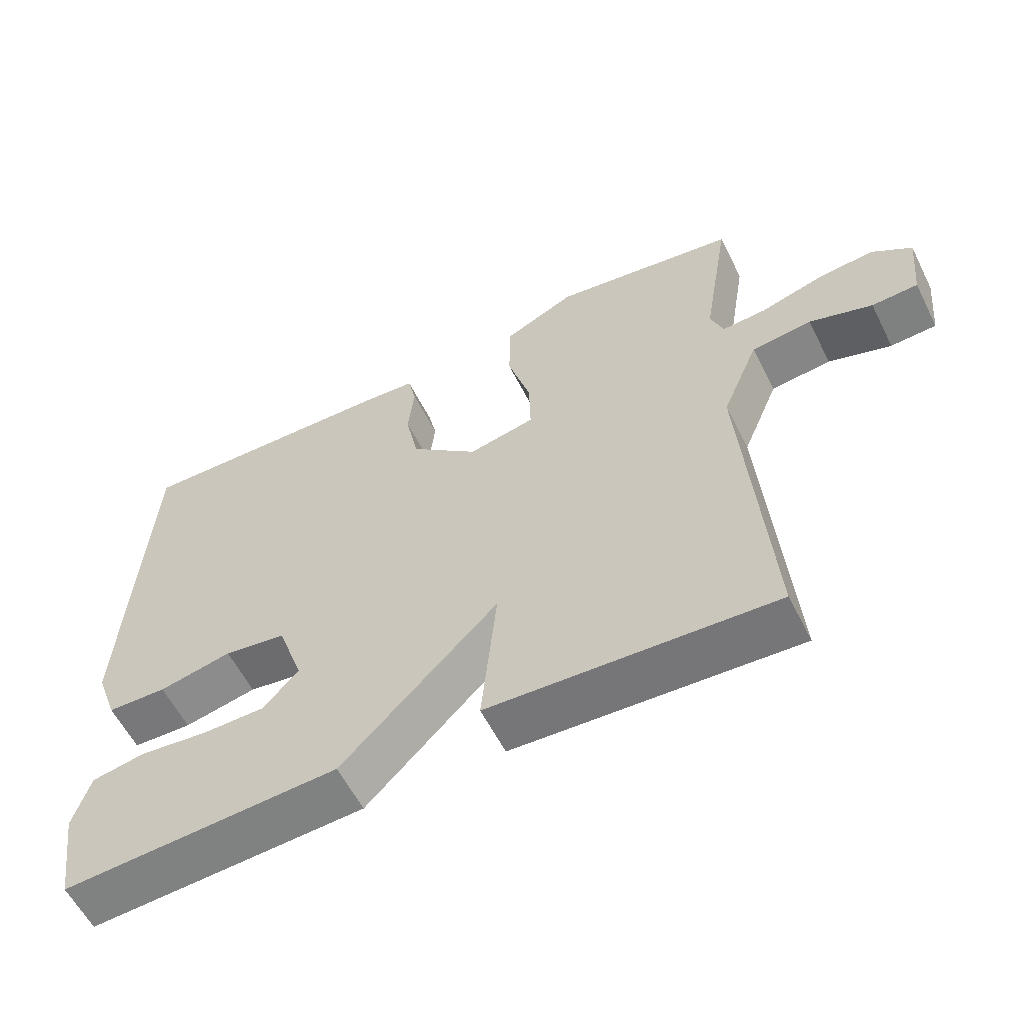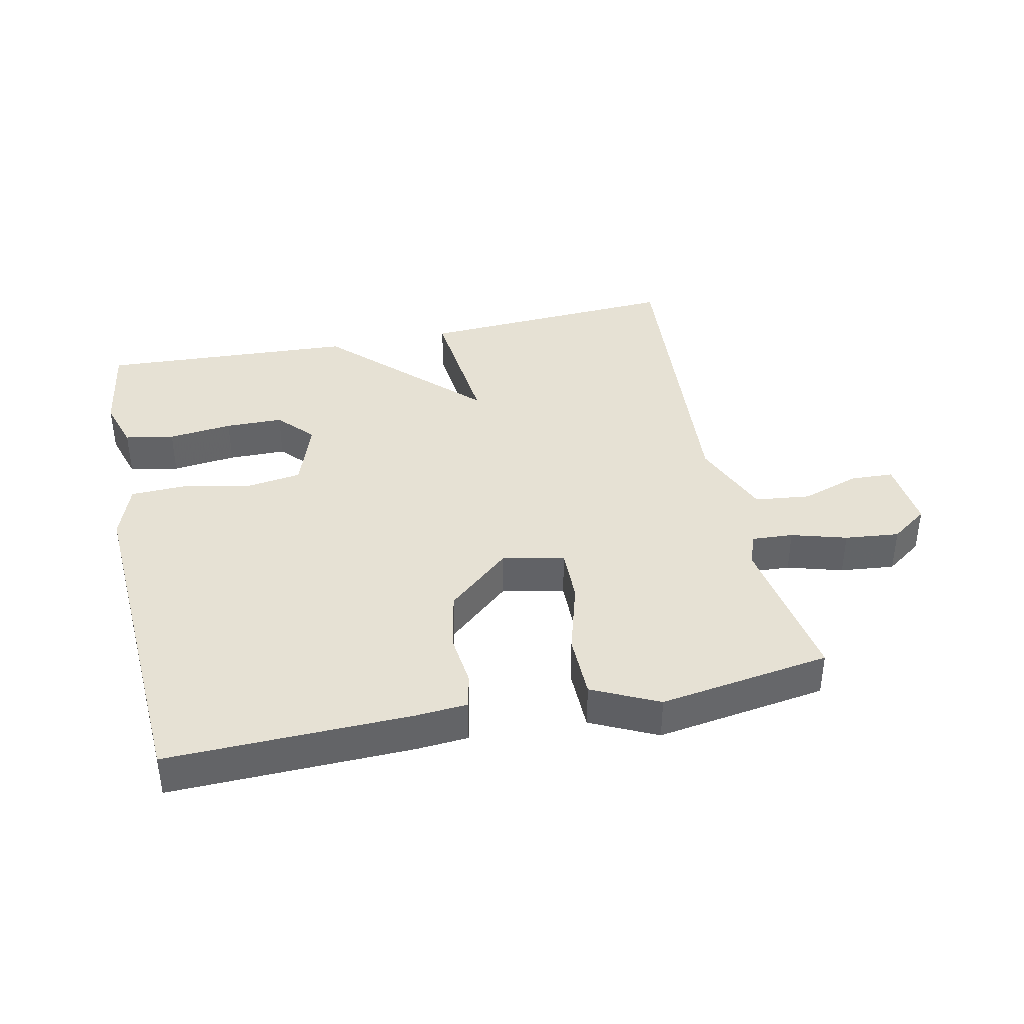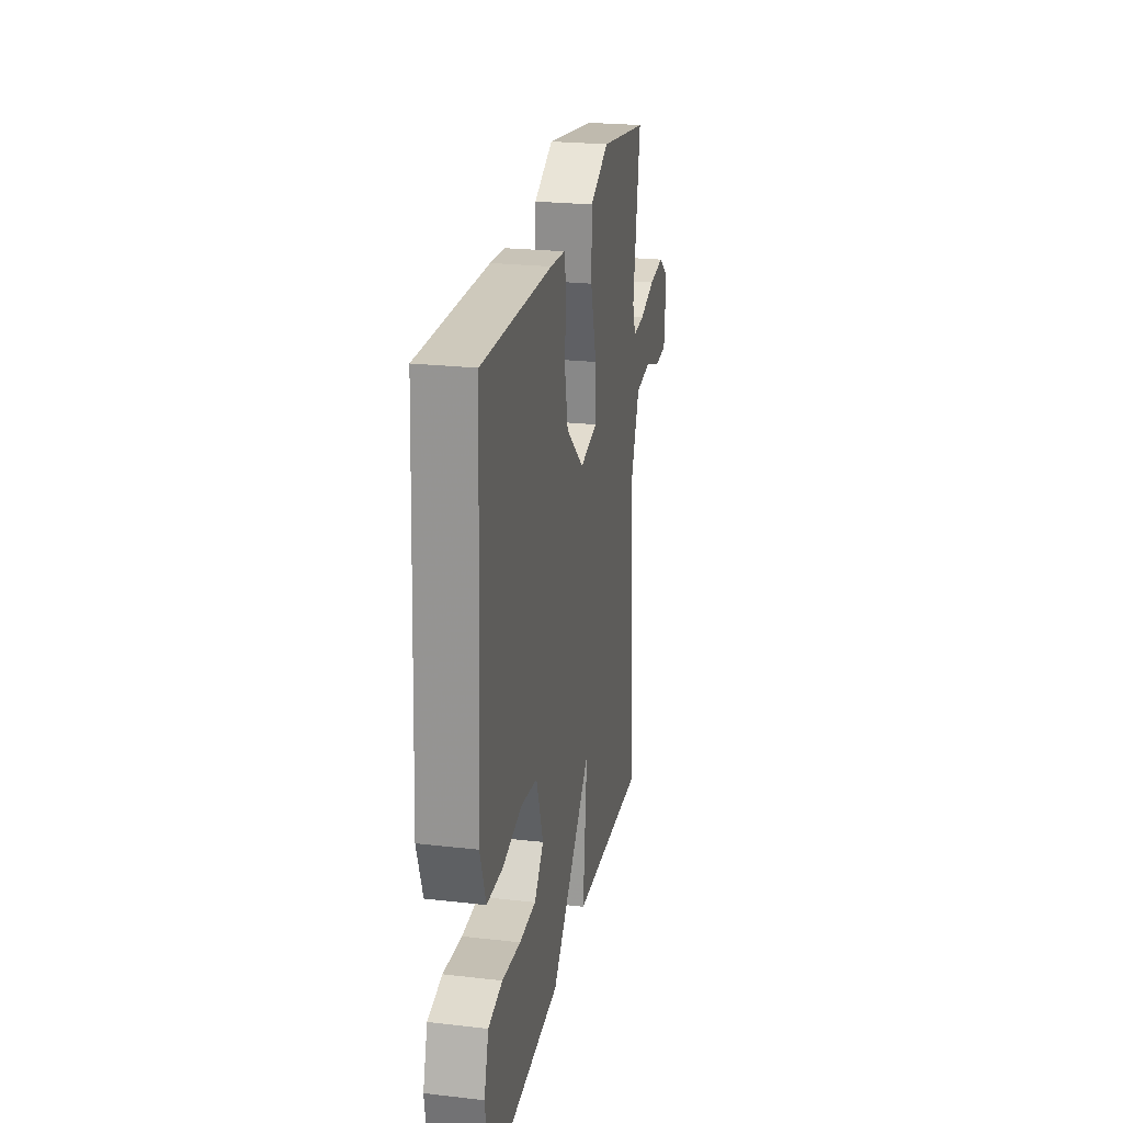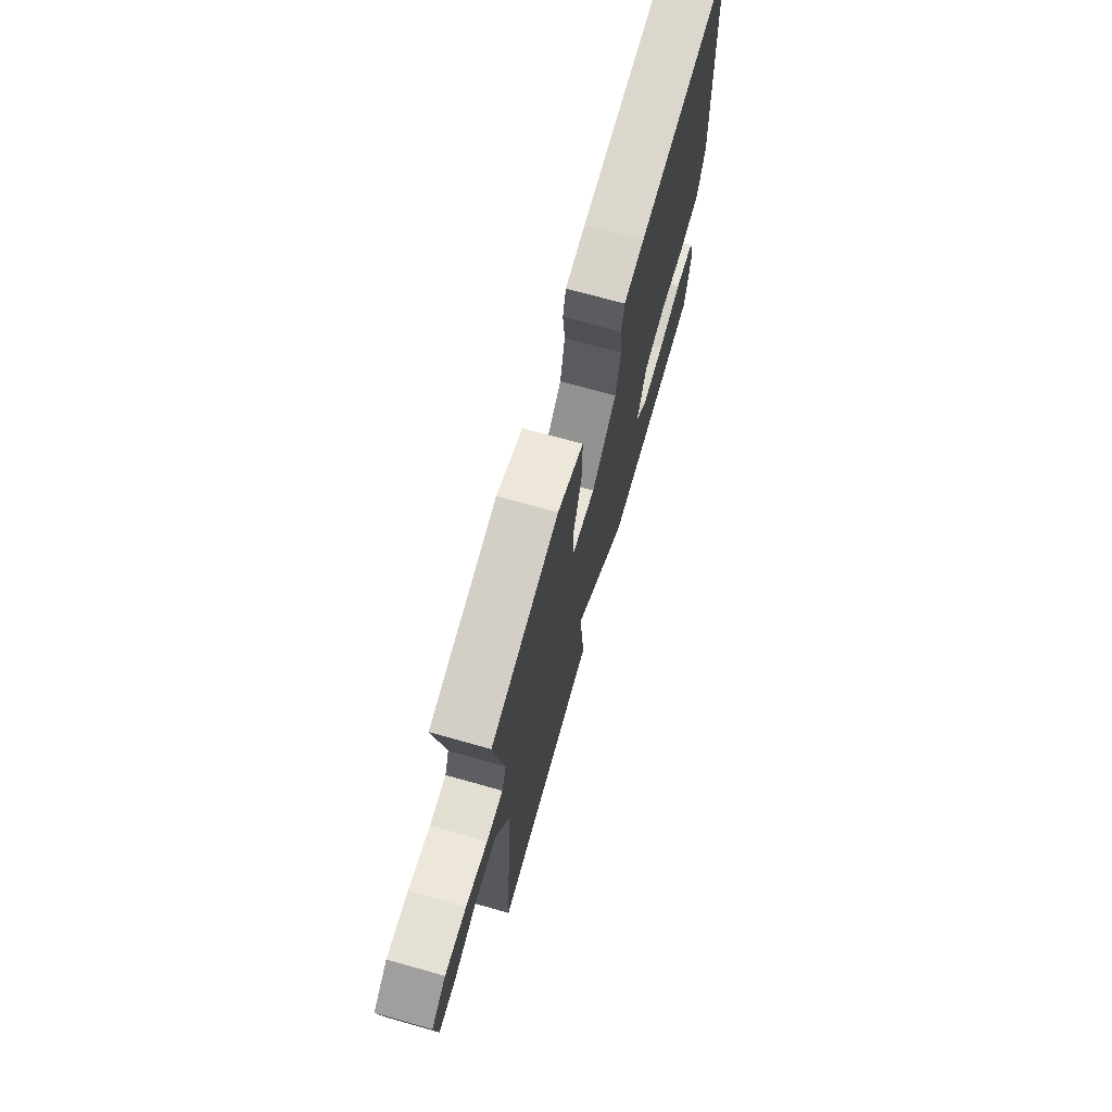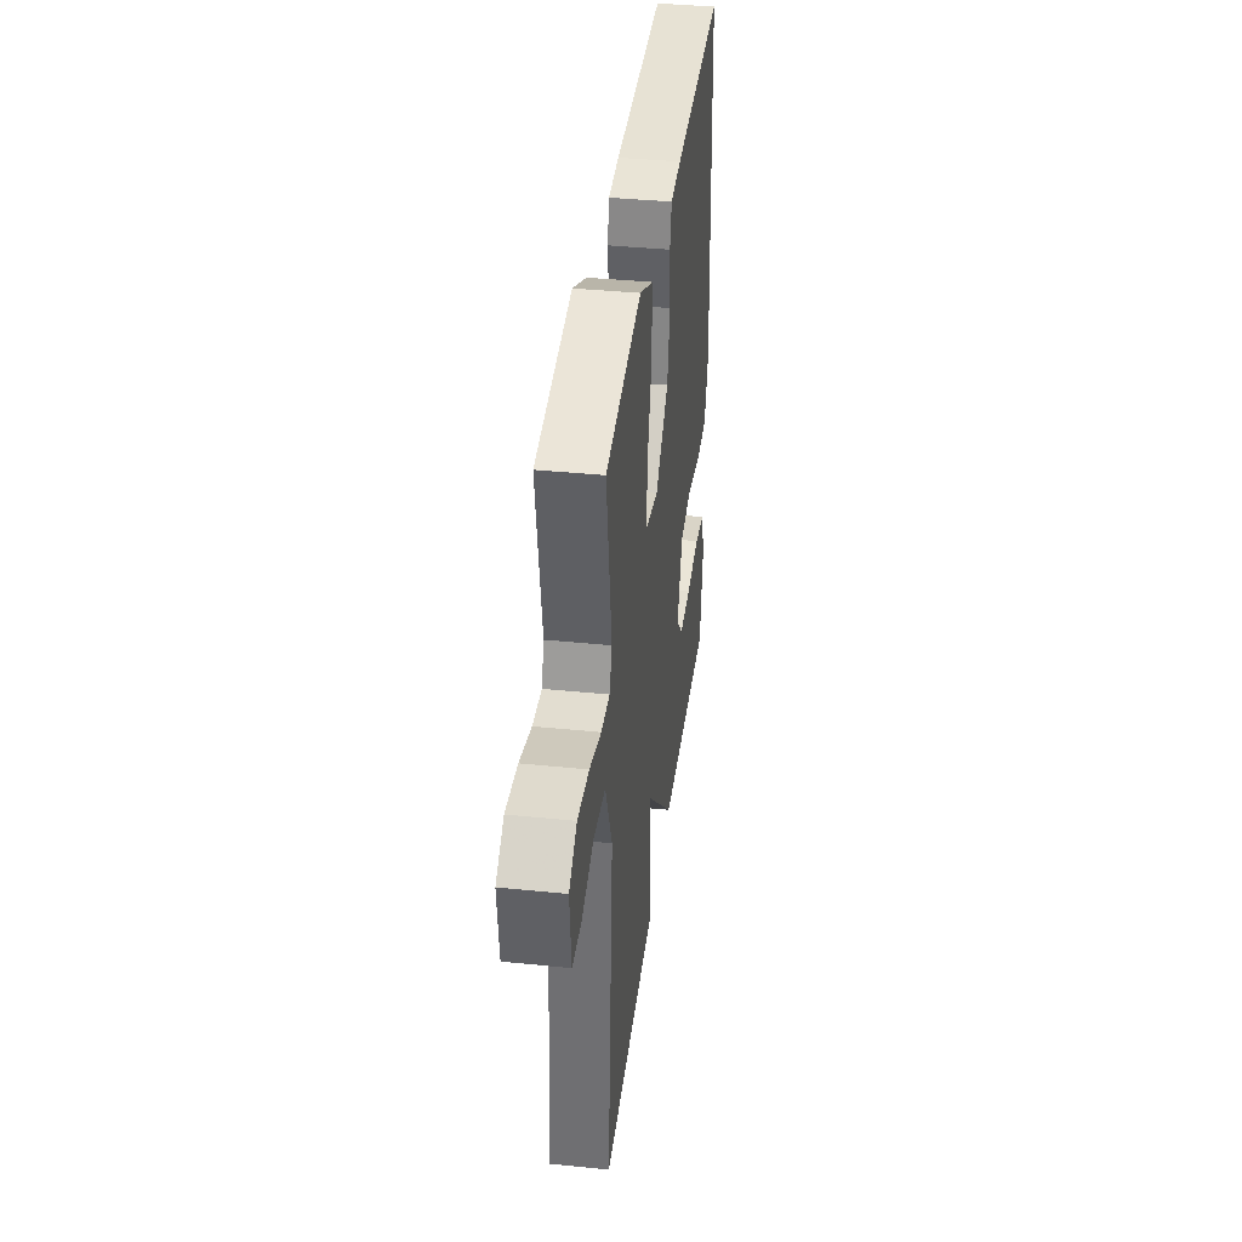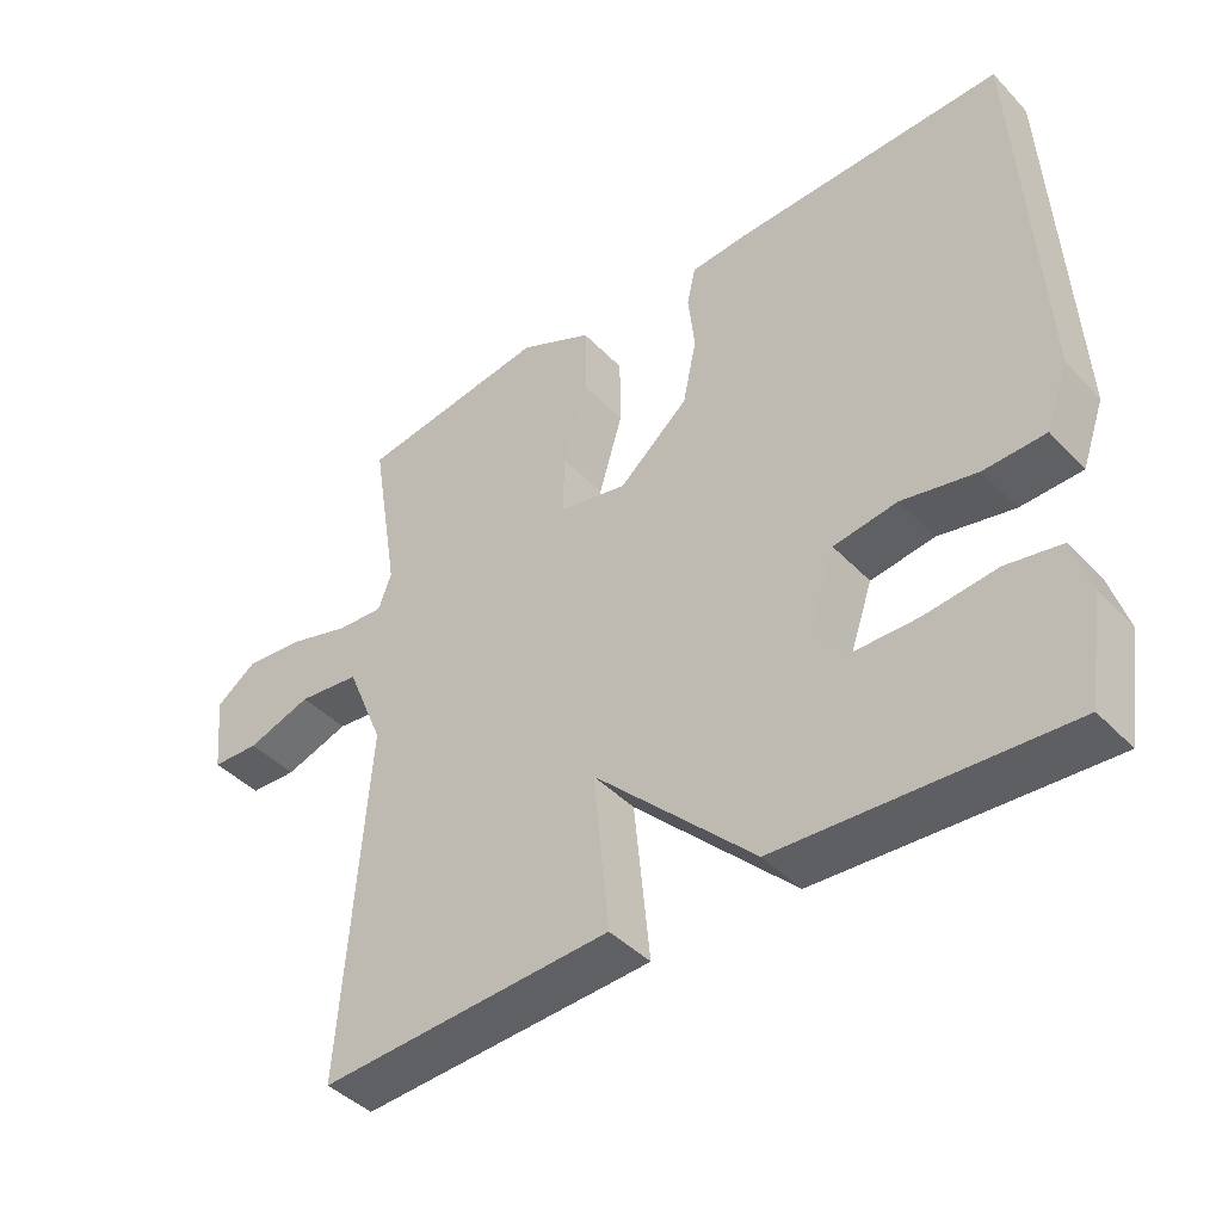
<metadata>
{"format":"obj","ext":"obj","renderer":"f3d","projection":"perspective","resolution":1024,"background":"white","views":[{"elev":-58.6,"azim":26.6,"up":"+Z"},{"elev":39.3,"azim":-12.1,"up":"+Y"},{"elev":23.8,"azim":-79.2,"up":"+Z"},{"elev":71.8,"azim":105.7,"up":"+Z"},{"elev":38.5,"azim":97.4,"up":"+Z"},{"elev":-42.8,"azim":-140.4,"up":"+Z"}]}
</metadata>
<code>
v 0.5 0.07 0.5
v 0.461 0.07 0.261
v 0.479 0.07 0.211
v 0.543 0.07 0.215
v 0.628 0.07 0.24
v 0.712 0.07 0.249
v 0.769 0.07 0.208
v 0.758 0.07 0.098
v 0.692 0.07 0.095
v 0.602 0.07 0.125
v 0.516 0.07 0.115
v 0.464 0.07 -0.01
v 0.5 0.07 -0.5
v 0.094 0.07 -0.478
v 0.116 0.07 -0.257
v -0.106 0.07 -0.478
v -0.5 0.07 -0.5
v -0.522 0.07 -0.356
v -0.498 0.07 -0.277
v -0.422 0.07 -0.263
v -0.323 0.07 -0.274
v -0.234 0.07 -0.273
v -0.184 0.07 -0.218
v -0.221 0.07 -0.111
v -0.309 0.07 -0.098
v -0.413 0.07 -0.12
v -0.498 0.07 -0.117
v -0.529 0.07 -0.03
v -0.5 0.07 0.5
v -0.126 0.07 0.491
v -0.046 0.07 0.485
v -0.034 0.07 0.431
v -0.043 0.07 0.349
v -0.024 0.07 0.257
v 0.073 0.07 0.173
v 0.168 0.07 0.193
v 0.166 0.07 0.278
v 0.133 0.07 0.391
v 0.134 0.07 0.491
v 0.236 0.07 0.54
v 0.5 0 0.5
v 0.461 0 0.261
v 0.479 0 0.211
v 0.543 0 0.215
v 0.628 0 0.24
v 0.712 0 0.249
v 0.769 0 0.208
v 0.758 0 0.098
v 0.692 0 0.095
v 0.602 0 0.125
v 0.516 0 0.115
v 0.464 0 -0.01
v 0.5 0 -0.5
v 0.094 0 -0.478
v 0.116 0 -0.257
v -0.106 0 -0.478
v -0.5 0 -0.5
v -0.522 0 -0.356
v -0.498 0 -0.277
v -0.422 0 -0.263
v -0.323 0 -0.274
v -0.234 0 -0.273
v -0.184 0 -0.218
v -0.221 0 -0.111
v -0.309 0 -0.098
v -0.413 0 -0.12
v -0.498 0 -0.117
v -0.529 0 -0.03
v -0.5 0 0.5
v -0.126 0 0.491
v -0.046 0 0.485
v -0.034 0 0.431
v -0.043 0 0.349
v -0.024 0 0.257
v 0.073 0 0.173
v 0.168 0 0.193
v 0.166 0 0.278
v 0.133 0 0.391
v 0.134 0 0.491
v 0.236 0 0.54
f 40 1 2
f 39 40 2
f 38 39 2
f 37 38 2
f 36 37 2 3
f 35 36 3
f 31 32 33
f 30 31 33
f 29 30 33
f 28 29 33
f 27 28 33
f 26 27 33
f 25 26 33
f 24 25 33 34
f 23 24 34 35
f 19 20 21
f 18 19 21
f 17 18 21
f 16 17 21
f 16 21 22
f 15 16 22 23
f 12 13 14 15
f 35 3 4
f 23 35 4
f 15 23 4
f 12 15 4
f 11 12 4
f 7 8 9 10
f 7 10 11
f 6 7 11
f 5 6 11
f 4 5 11
f 42 41 80
f 42 80 79
f 42 79 78
f 42 78 77
f 43 42 77 76
f 43 76 75
f 73 72 71
f 73 71 70
f 73 70 69
f 73 69 68
f 73 68 67
f 73 67 66
f 73 66 65
f 74 73 65 64
f 75 74 64 63
f 61 60 59
f 61 59 58
f 61 58 57
f 61 57 56
f 62 61 56
f 63 62 56 55
f 55 54 53 52
f 44 43 75
f 44 75 63
f 44 63 55
f 44 55 52
f 44 52 51
f 50 49 48 47
f 51 50 47
f 51 47 46
f 51 46 45
f 51 45 44
f 1 41 42 2
f 2 42 43 3
f 3 43 44 4
f 4 44 45 5
f 5 45 46 6
f 6 46 47 7
f 7 47 48 8
f 8 48 49 9
f 9 49 50 10
f 10 50 51 11
f 11 51 52 12
f 12 52 53 13
f 13 53 54 14
f 14 54 55 15
f 15 55 56 16
f 16 56 57 17
f 17 57 58 18
f 18 58 59 19
f 19 59 60 20
f 20 60 61 21
f 21 61 62 22
f 22 62 63 23
f 23 63 64 24
f 24 64 65 25
f 25 65 66 26
f 26 66 67 27
f 27 67 68 28
f 28 68 69 29
f 29 69 70 30
f 30 70 71 31
f 31 71 72 32
f 32 72 73 33
f 33 73 74 34
f 34 74 75 35
f 35 75 76 36
f 36 76 77 37
f 37 77 78 38
f 38 78 79 39
f 39 79 80 40
f 40 80 41 1

</code>
